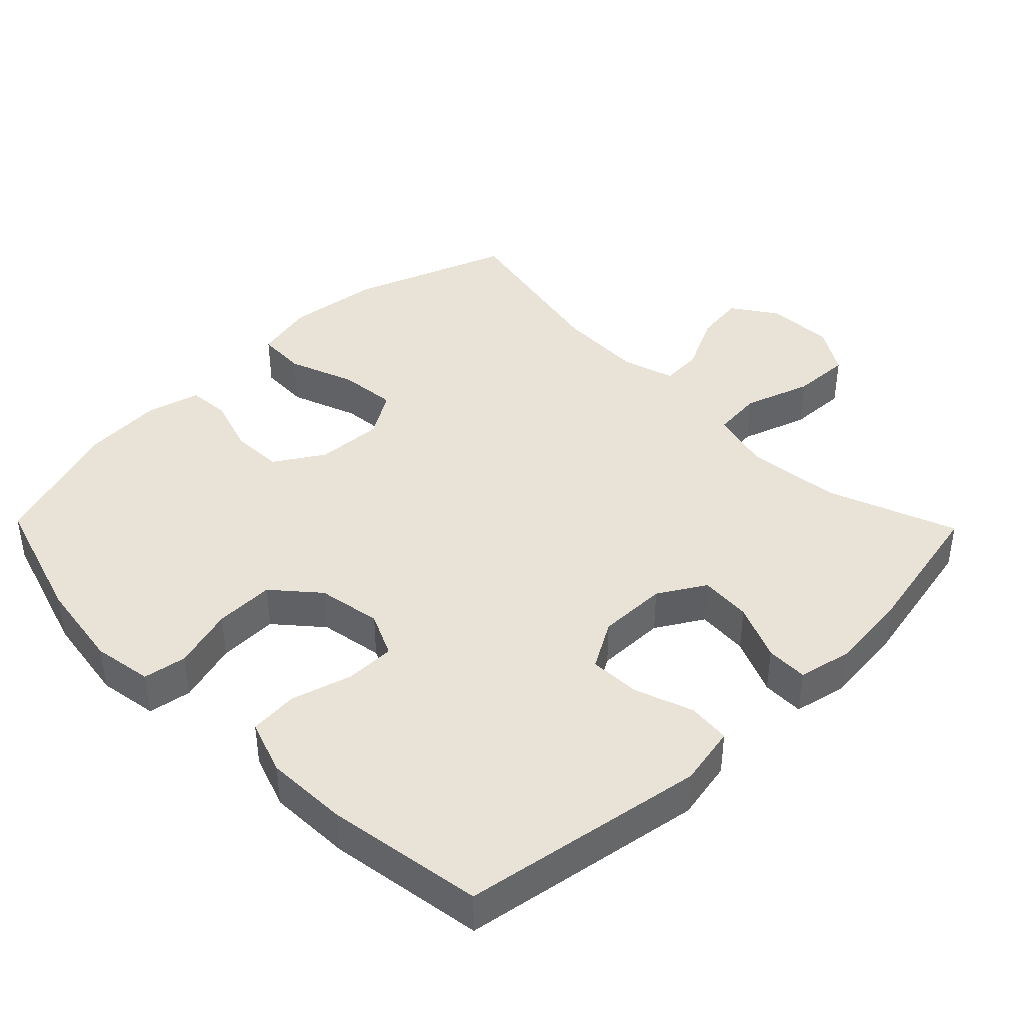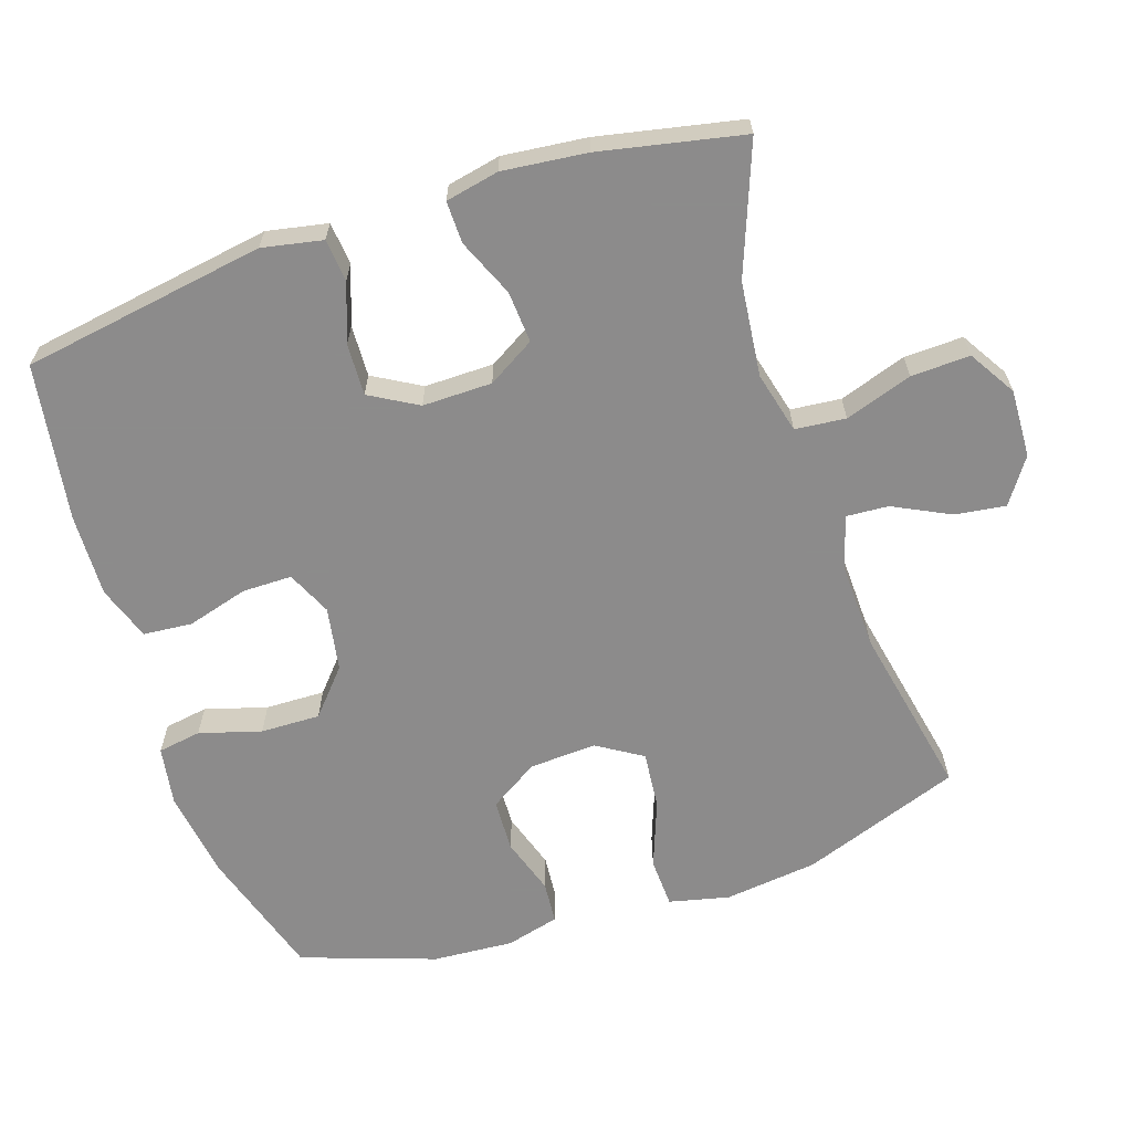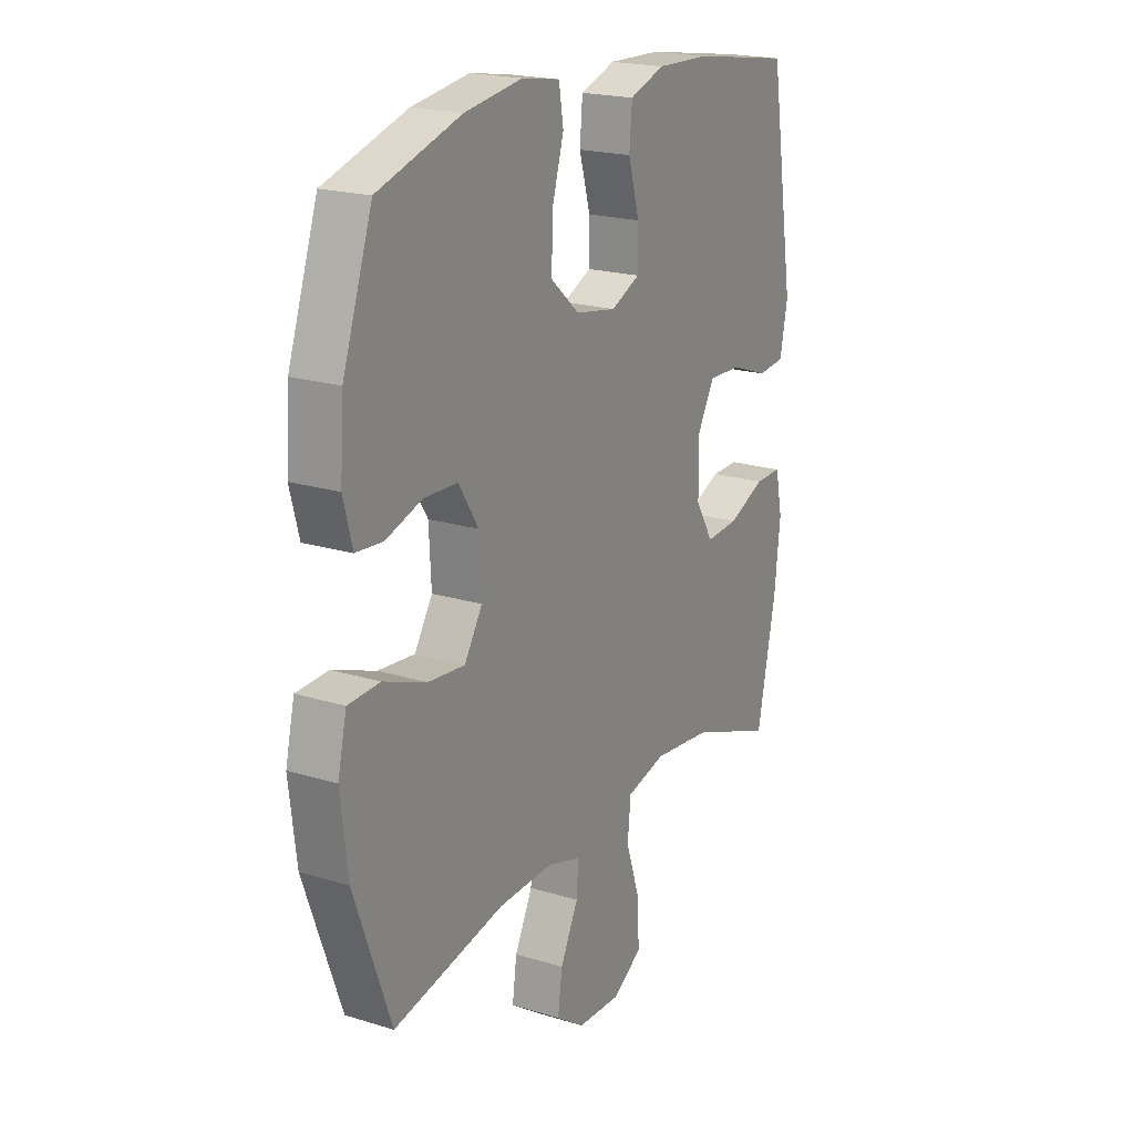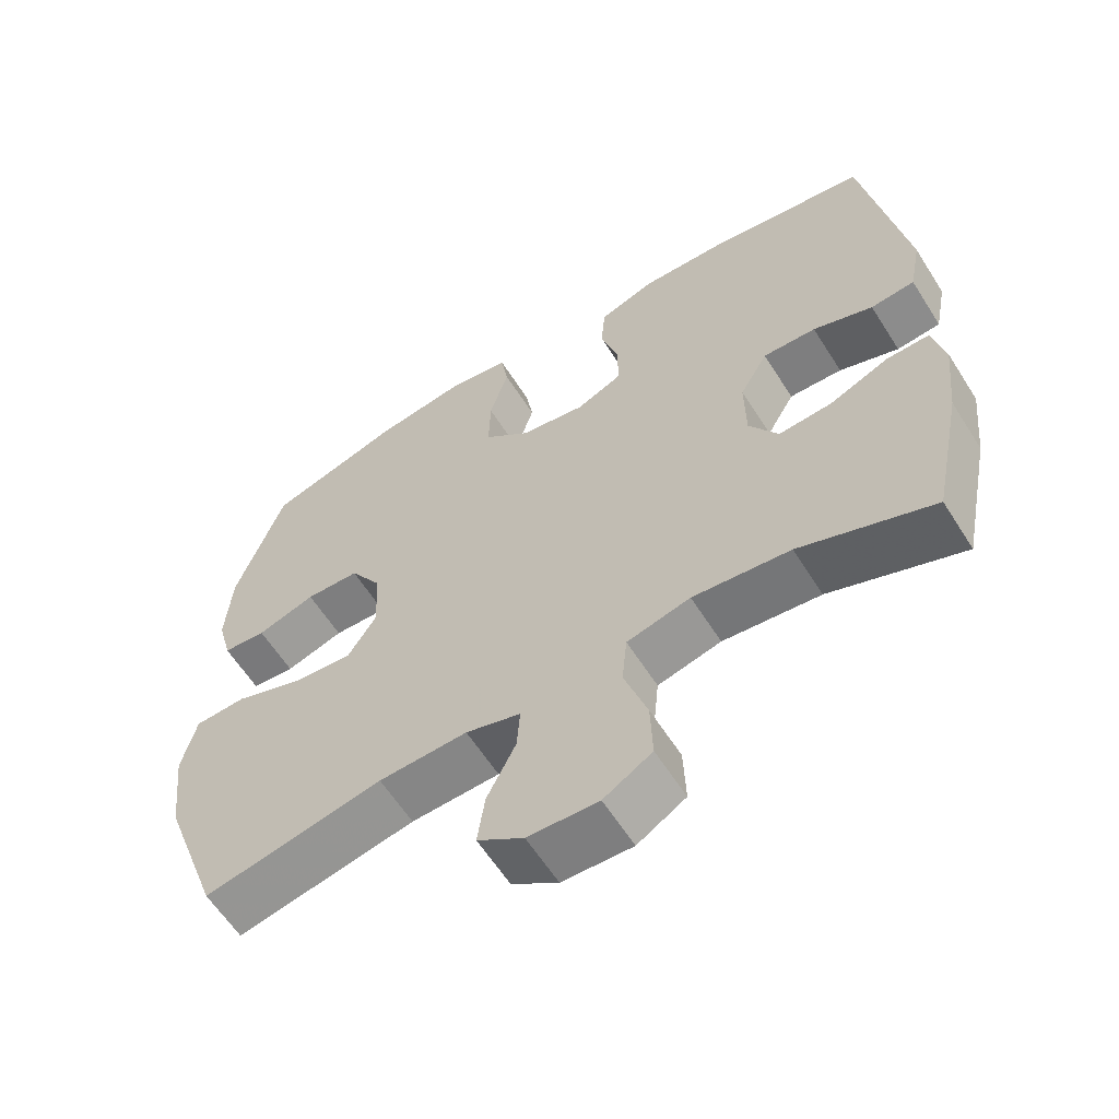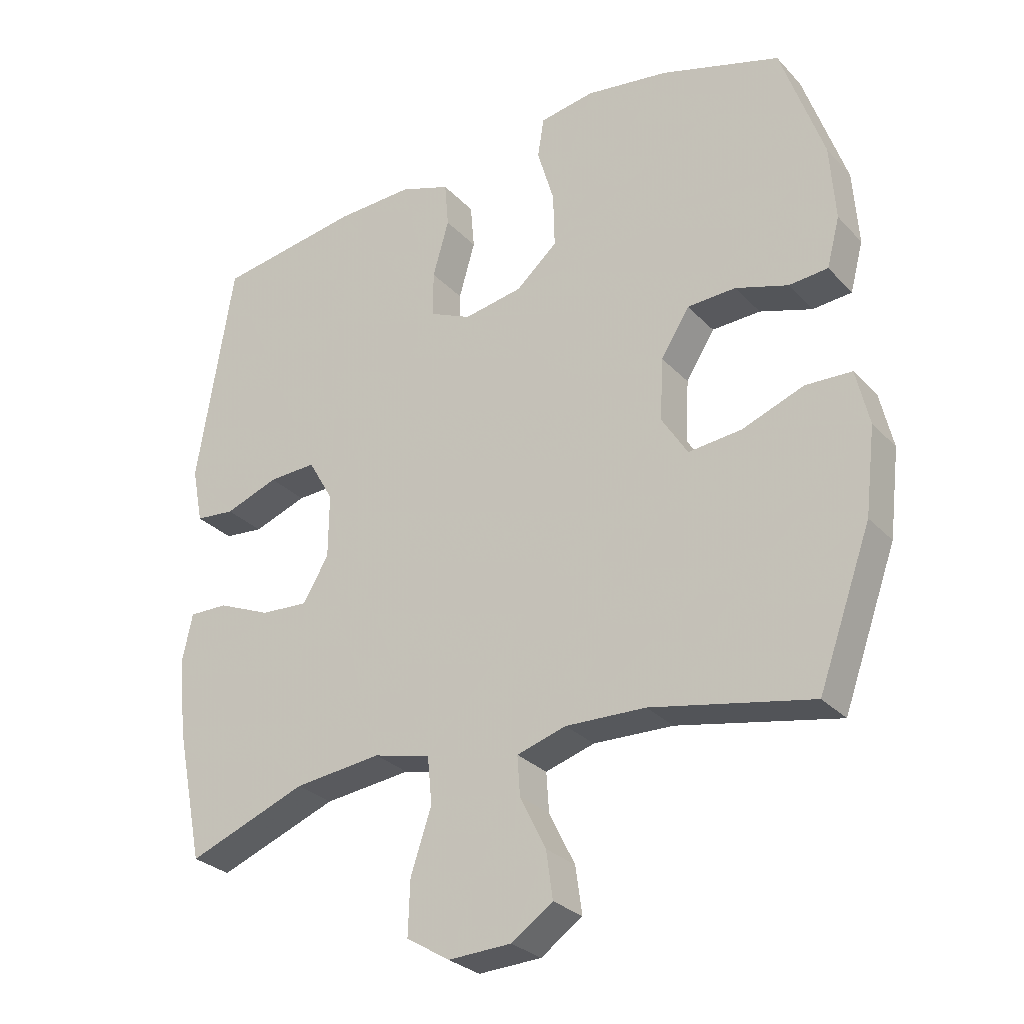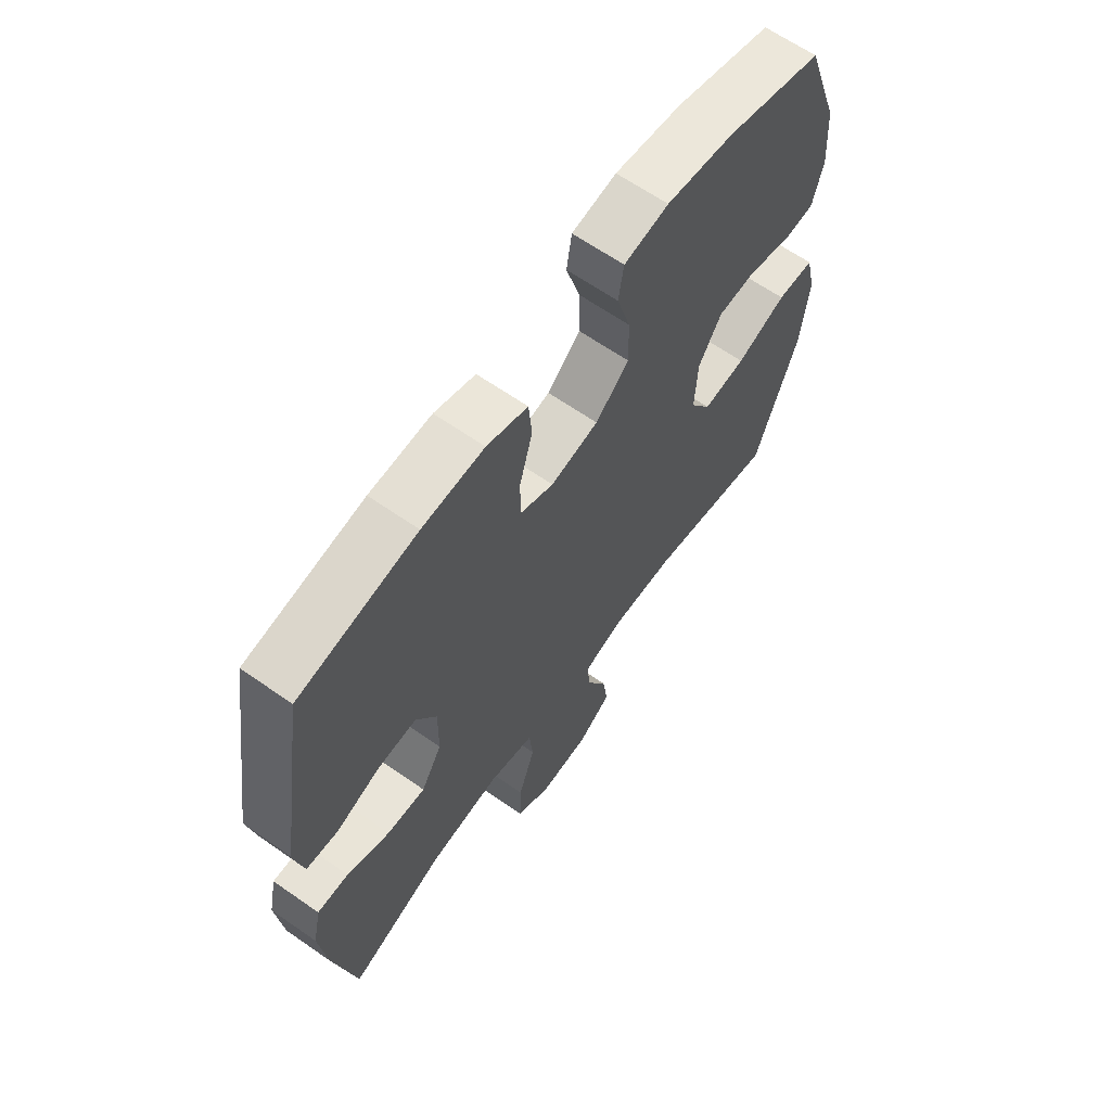
<metadata>
{"format":"obj","ext":"obj","renderer":"f3d","projection":"perspective","resolution":1024,"background":"white","views":[{"elev":41.4,"azim":45.7,"up":"+Y"},{"elev":-64.0,"azim":108.3,"up":"+Y"},{"elev":20.3,"azim":-60.6,"up":"+Z"},{"elev":-60.9,"azim":32.3,"up":"+Z"},{"elev":-28.7,"azim":-146.2,"up":"+Z"},{"elev":64.4,"azim":125.1,"up":"+Z"}]}
</metadata>
<code>
v 0.5 0.07 -0.5
v 0.316 0.07 -0.43
v 0.181 0.07 -0.415
v 0.093 0.07 -0.437
v 0.086 0.07 -0.509
v 0.118 0.07 -0.605
v 0.121 0.07 -0.689
v 0.054 0.07 -0.73
v -0.043 0.07 -0.726
v -0.107 0.07 -0.682
v -0.097 0.07 -0.61
v -0.057 0.07 -0.529
v -0.053 0.07 -0.469
v -0.129 0.07 -0.446
v -0.252 0.07 -0.45
v -0.5 0.07 -0.5
v -0.582 0.07 -0.273
v -0.598 0.07 -0.14
v -0.578 0.07 -0.054
v -0.507 0.07 -0.051
v -0.411 0.07 -0.087
v -0.329 0.07 -0.095
v -0.289 0.07 -0.031
v -0.294 0.07 0.065
v -0.338 0.07 0.135
v -0.413 0.07 0.138
v -0.494 0.07 0.112
v -0.554 0.07 0.117
v -0.574 0.07 0.193
v -0.566 0.07 0.309
v -0.5 0.07 0.5
v -0.315 0.07 0.557
v -0.187 0.07 0.576
v -0.102 0.07 0.562
v -0.092 0.07 0.5
v -0.118 0.07 0.412
v -0.12 0.07 0.327
v -0.056 0.07 0.271
v 0.035 0.07 0.255
v 0.099 0.07 0.284
v 0.099 0.07 0.355
v 0.074 0.07 0.442
v 0.08 0.07 0.512
v 0.158 0.07 0.539
v 0.276 0.07 0.535
v 0.5 0.07 0.5
v 0.556 0.07 0.152
v 0.539 0.07 0.066
v 0.478 0.07 0.06
v 0.395 0.07 0.09
v 0.321 0.07 0.093
v 0.282 0.07 0.025
v 0.283 0.07 -0.074
v 0.323 0.07 -0.141
v 0.397 0.07 -0.136
v 0.479 0.07 -0.101
v 0.539 0.07 -0.1
v 0.555 0.07 -0.176
v 0.542 0.07 -0.296
v 0.5 0 -0.5
v 0.316 0 -0.43
v 0.181 0 -0.415
v 0.093 0 -0.437
v 0.086 0 -0.509
v 0.118 0 -0.605
v 0.121 0 -0.689
v 0.054 0 -0.73
v -0.043 0 -0.726
v -0.107 0 -0.682
v -0.097 0 -0.61
v -0.057 0 -0.529
v -0.053 0 -0.469
v -0.129 0 -0.446
v -0.252 0 -0.45
v -0.5 0 -0.5
v -0.582 0 -0.273
v -0.598 0 -0.14
v -0.578 0 -0.054
v -0.507 0 -0.051
v -0.411 0 -0.087
v -0.329 0 -0.095
v -0.289 0 -0.031
v -0.294 0 0.065
v -0.338 0 0.135
v -0.413 0 0.138
v -0.494 0 0.112
v -0.554 0 0.117
v -0.574 0 0.193
v -0.566 0 0.309
v -0.5 0 0.5
v -0.315 0 0.557
v -0.187 0 0.576
v -0.102 0 0.562
v -0.092 0 0.5
v -0.118 0 0.412
v -0.12 0 0.327
v -0.056 0 0.271
v 0.035 0 0.255
v 0.099 0 0.284
v 0.099 0 0.355
v 0.074 0 0.442
v 0.08 0 0.512
v 0.158 0 0.539
v 0.276 0 0.535
v 0.5 0 0.5
v 0.556 0 0.152
v 0.539 0 0.066
v 0.478 0 0.06
v 0.395 0 0.09
v 0.321 0 0.093
v 0.282 0 0.025
v 0.283 0 -0.074
v 0.323 0 -0.141
v 0.397 0 -0.136
v 0.479 0 -0.101
v 0.539 0 -0.1
v 0.555 0 -0.176
v 0.542 0 -0.296
f 58 59 1 2
f 55 56 57 58
f 54 55 58 2
f 53 54 2 3
f 52 53 3 4
f 47 48 49 50
f 47 50 51
f 46 47 51
f 45 46 51 52
f 41 42 43 44
f 40 41 44 45
f 33 34 35 36
f 33 36 37
f 32 33 37
f 31 32 37
f 30 31 37 38
f 26 27 28 29
f 25 26 29 30
f 18 19 20 21
f 18 21 22
f 15 16 17 18
f 14 15 18 22
f 13 14 22 23
f 9 10 11 12
f 9 12 13
f 8 9 13
f 5 6 7 8
f 4 5 8 13
f 40 45 52 4
f 25 30 38 39
f 24 25 39
f 23 24 39 40
f 4 13 23 40
f 61 60 118 117
f 117 116 115 114
f 61 117 114 113
f 62 61 113 112
f 63 62 112 111
f 109 108 107 106
f 110 109 106
f 110 106 105
f 111 110 105 104
f 103 102 101 100
f 104 103 100 99
f 95 94 93 92
f 96 95 92
f 96 92 91
f 96 91 90
f 97 96 90 89
f 88 87 86 85
f 89 88 85 84
f 80 79 78 77
f 81 80 77
f 77 76 75 74
f 81 77 74 73
f 82 81 73 72
f 71 70 69 68
f 72 71 68
f 72 68 67
f 67 66 65 64
f 72 67 64 63
f 63 111 104 99
f 98 97 89 84
f 98 84 83
f 99 98 83 82
f 99 82 72 63
f 1 60 61 2
f 2 61 62 3
f 3 62 63 4
f 4 63 64 5
f 5 64 65 6
f 6 65 66 7
f 7 66 67 8
f 8 67 68 9
f 9 68 69 10
f 10 69 70 11
f 11 70 71 12
f 12 71 72 13
f 13 72 73 14
f 14 73 74 15
f 15 74 75 16
f 16 75 76 17
f 17 76 77 18
f 18 77 78 19
f 19 78 79 20
f 20 79 80 21
f 21 80 81 22
f 22 81 82 23
f 23 82 83 24
f 24 83 84 25
f 25 84 85 26
f 26 85 86 27
f 27 86 87 28
f 28 87 88 29
f 29 88 89 30
f 30 89 90 31
f 31 90 91 32
f 32 91 92 33
f 33 92 93 34
f 34 93 94 35
f 35 94 95 36
f 36 95 96 37
f 37 96 97 38
f 38 97 98 39
f 39 98 99 40
f 40 99 100 41
f 41 100 101 42
f 42 101 102 43
f 43 102 103 44
f 44 103 104 45
f 45 104 105 46
f 46 105 106 47
f 47 106 107 48
f 48 107 108 49
f 49 108 109 50
f 50 109 110 51
f 51 110 111 52
f 52 111 112 53
f 53 112 113 54
f 54 113 114 55
f 55 114 115 56
f 56 115 116 57
f 57 116 117 58
f 58 117 118 59
f 59 118 60 1

</code>
